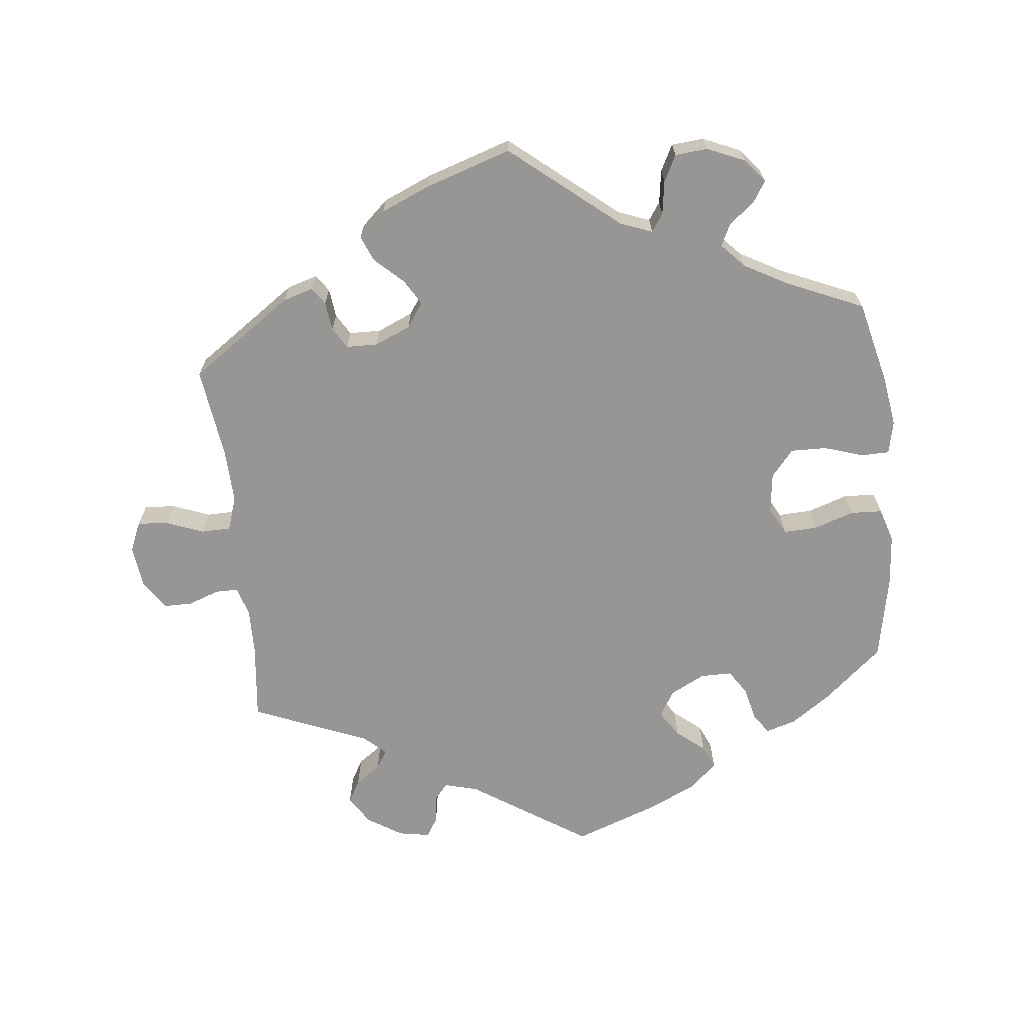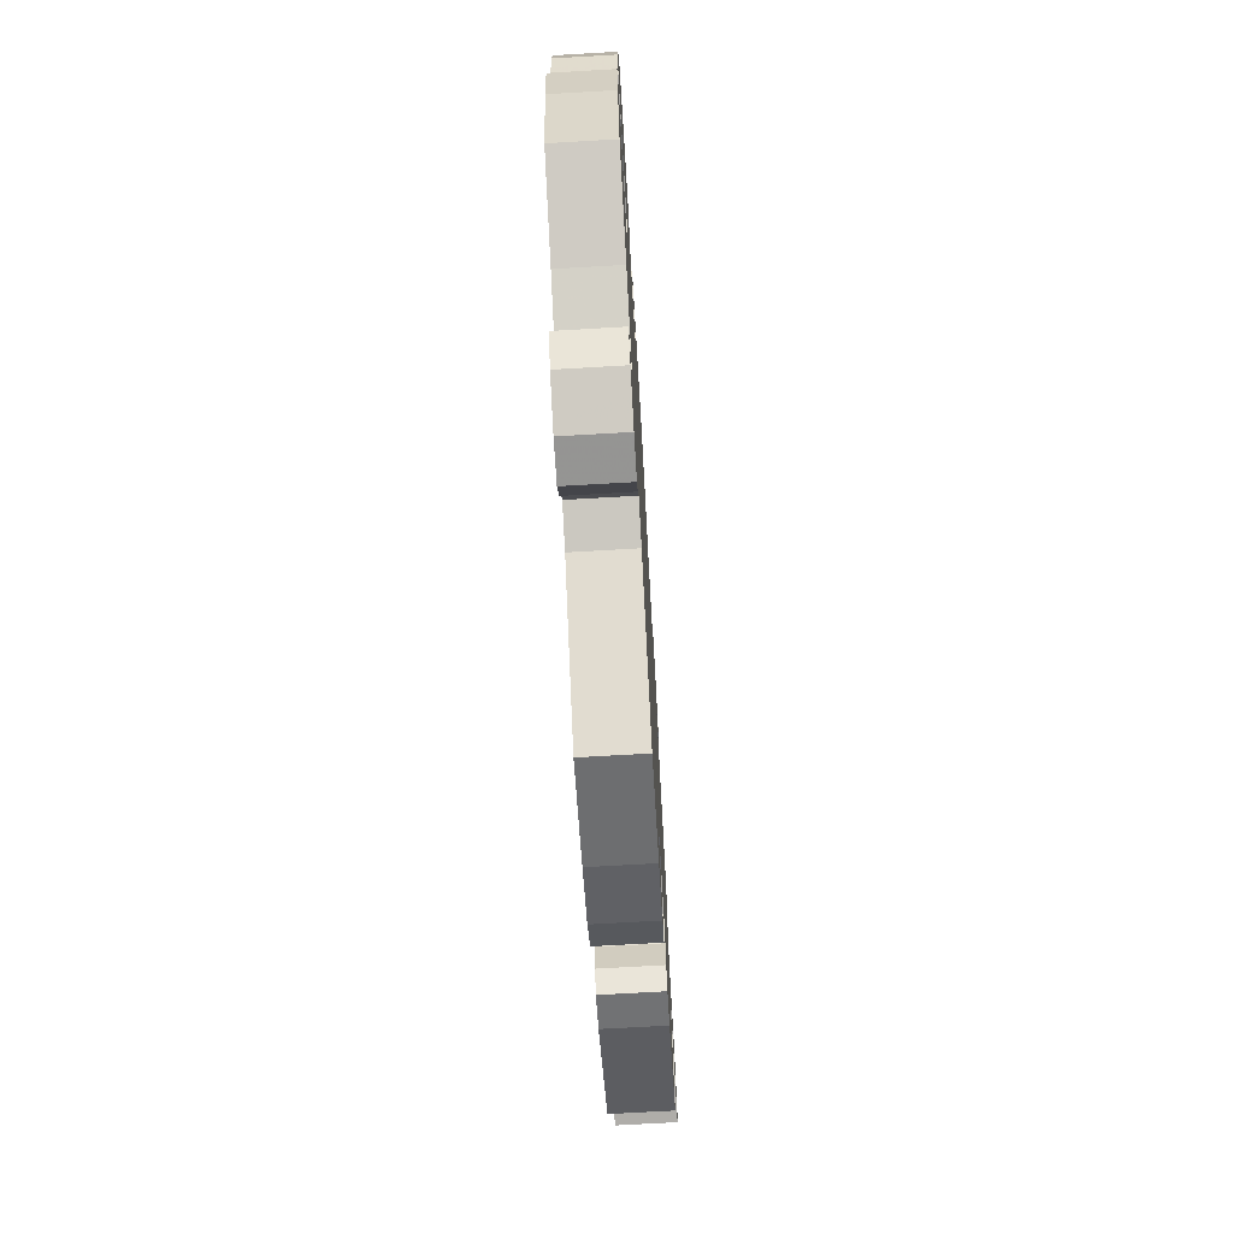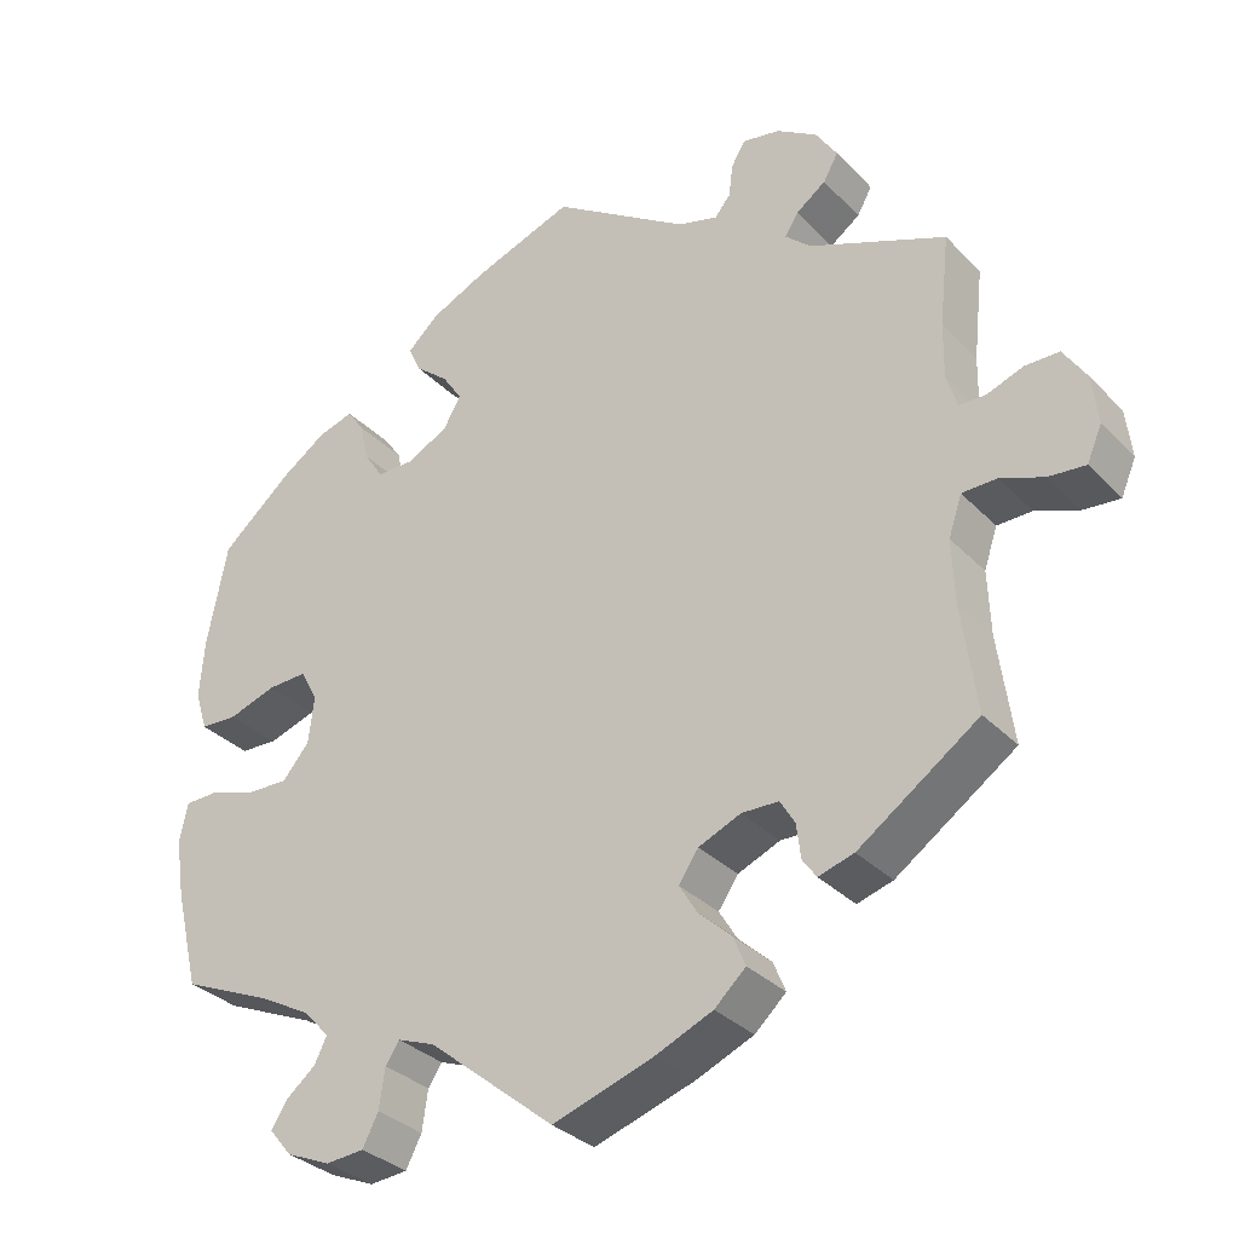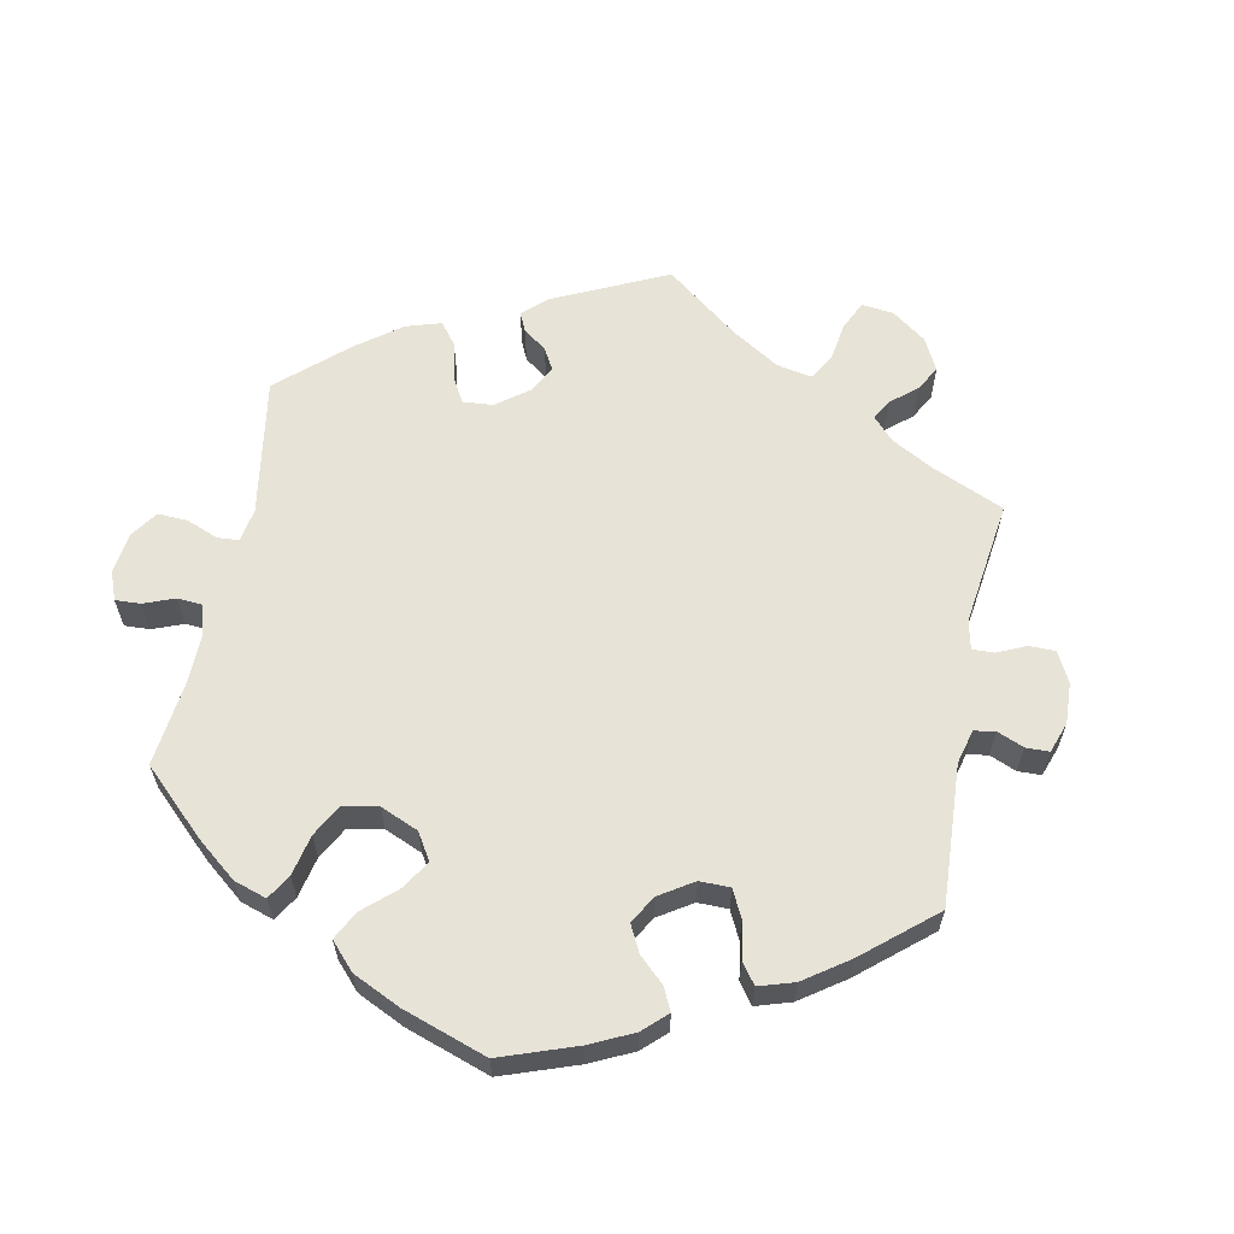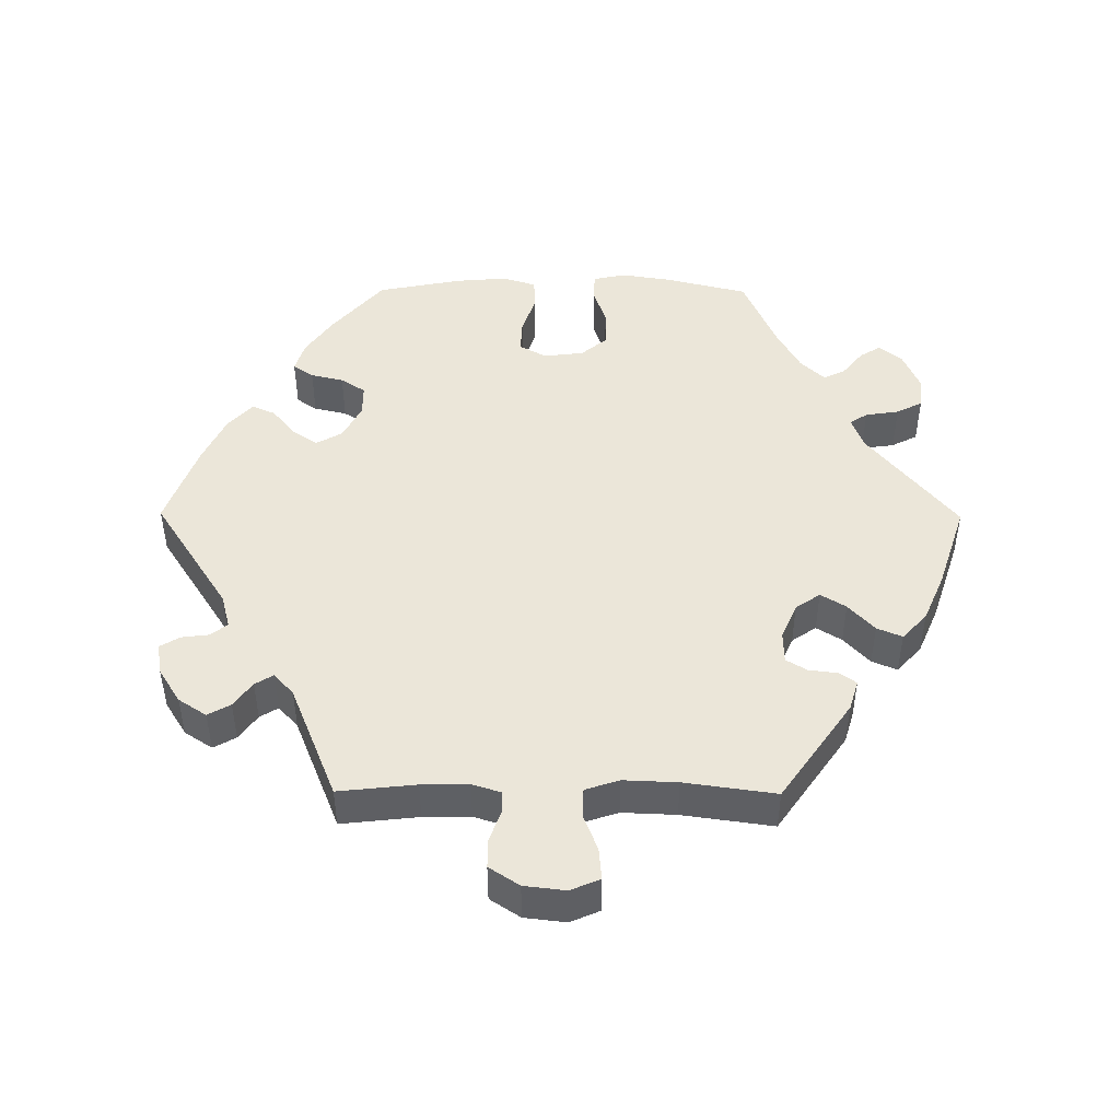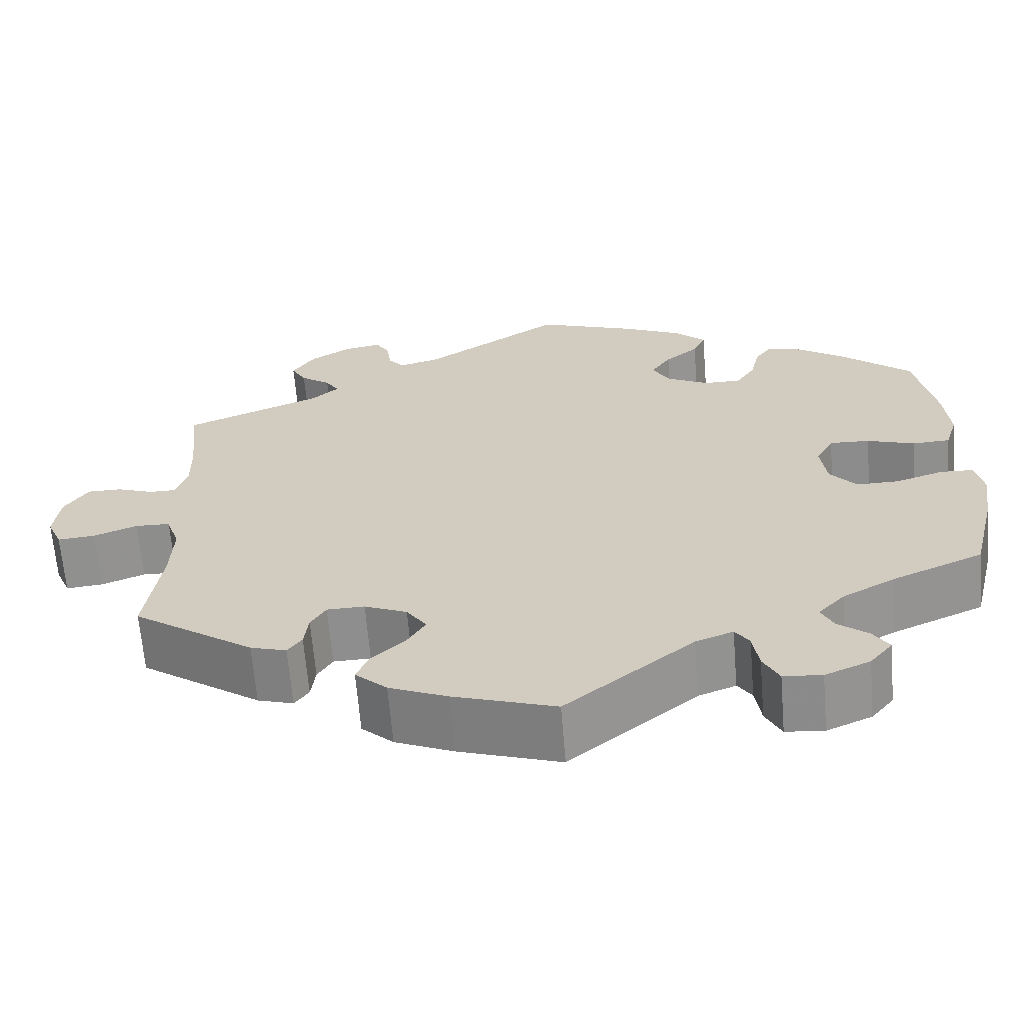
<metadata>
{"format":"obj","ext":"obj","renderer":"f3d","projection":"perspective","resolution":1024,"background":"white","views":[{"elev":-67.8,"azim":-173.9,"up":"+Y"},{"elev":-72.2,"azim":-86.7,"up":"+Z"},{"elev":-32.3,"azim":35.8,"up":"+Z"},{"elev":61.5,"azim":-48.8,"up":"+Y"},{"elev":46.8,"azim":90.4,"up":"+Y"},{"elev":-64.8,"azim":-175.3,"up":"+Z"}]}
</metadata>
<code>
v -0.53 0.07 -0.169
v -0.541 0.07 -0.098
v -0.531 0.07 -0.051
v -0.491 0.07 -0.05
v -0.435 0.07 -0.068
v -0.384 0.07 -0.069
v -0.352 0.07 -0.031
v -0.345 0.07 0.026
v -0.366 0.07 0.065
v -0.414 0.07 0.063
v -0.471 0.07 0.044
v -0.516 0.07 0.046
v -0.531 0.07 0.094
v -0.525 0.07 0.167
v -0.501 0.07 0.289
v -0.416 0.07 0.362
v -0.361 0.07 0.4
v -0.318 0.07 0.413
v -0.298 0.07 0.384
v -0.287 0.07 0.337
v -0.264 0.07 0.302
v -0.219 0.07 0.302
v -0.169 0.07 0.328
v -0.148 0.07 0.365
v -0.172 0.07 0.401
v -0.212 0.07 0.434
v -0.227 0.07 0.467
v -0.189 0.07 0.502
v -0.121 0.07 0.534
v 0 0.07 0.578
v 0.166 0.07 0.47
v 0.214 0.07 0.457
v 0.233 0.07 0.48
v 0.238 0.07 0.52
v 0.255 0.07 0.548
v 0.3 0.07 0.54
v 0.349 0.07 0.509
v 0.375 0.07 0.469
v 0.357 0.07 0.437
v 0.321 0.07 0.411
v 0.305 0.07 0.385
v 0.336 0.07 0.357
v 0.501 0.07 0.29
v 0.489 0.07 0.18
v 0.488 0.07 0.113
v 0.501 0.07 0.072
v 0.533 0.07 0.072
v 0.577 0.07 0.088
v 0.618 0.07 0.088
v 0.646 0.07 0.045
v 0.653 0.07 -0.014
v 0.635 0.07 -0.056
v 0.59 0.07 -0.052
v 0.538 0.07 -0.032
v 0.496 0.07 -0.033
v 0.48 0.07 -0.081
v 0.483 0.07 -0.158
v 0.501 0.07 -0.288
v 0.356 0.07 -0.389
v 0.313 0.07 -0.402
v 0.296 0.07 -0.378
v 0.291 0.07 -0.337
v 0.273 0.07 -0.307
v 0.228 0.07 -0.306
v 0.177 0.07 -0.328
v 0.153 0.07 -0.363
v 0.175 0.07 -0.399
v 0.215 0.07 -0.436
v 0.23 0.07 -0.472
v 0.192 0.07 -0.507
v 0.122 0.07 -0.537
v 0 0.07 -0.577
v -0.153 0.07 -0.452
v -0.198 0.07 -0.435
v -0.215 0.07 -0.46
v -0.222 0.07 -0.508
v -0.241 0.07 -0.545
v -0.287 0.07 -0.549
v -0.341 0.07 -0.526
v -0.368 0.07 -0.493
v -0.349 0.07 -0.463
v -0.313 0.07 -0.434
v -0.298 0.07 -0.403
v -0.33 0.07 -0.369
v -0.392 0.07 -0.335
v -0.501 0.07 -0.288
v -0.53 0 -0.169
v -0.541 0 -0.098
v -0.531 0 -0.051
v -0.491 0 -0.05
v -0.435 0 -0.068
v -0.384 0 -0.069
v -0.352 0 -0.031
v -0.345 0 0.026
v -0.366 0 0.065
v -0.414 0 0.063
v -0.471 0 0.044
v -0.516 0 0.046
v -0.531 0 0.094
v -0.525 0 0.167
v -0.501 0 0.289
v -0.416 0 0.362
v -0.361 0 0.4
v -0.318 0 0.413
v -0.298 0 0.384
v -0.287 0 0.337
v -0.264 0 0.302
v -0.219 0 0.302
v -0.169 0 0.328
v -0.148 0 0.365
v -0.172 0 0.401
v -0.212 0 0.434
v -0.227 0 0.467
v -0.189 0 0.502
v -0.121 0 0.534
v 0 0 0.578
v 0.166 0 0.47
v 0.214 0 0.457
v 0.233 0 0.48
v 0.238 0 0.52
v 0.255 0 0.548
v 0.3 0 0.54
v 0.349 0 0.509
v 0.375 0 0.469
v 0.357 0 0.437
v 0.321 0 0.411
v 0.305 0 0.385
v 0.336 0 0.357
v 0.501 0 0.29
v 0.489 0 0.18
v 0.488 0 0.113
v 0.501 0 0.072
v 0.533 0 0.072
v 0.577 0 0.088
v 0.618 0 0.088
v 0.646 0 0.045
v 0.653 0 -0.014
v 0.635 0 -0.056
v 0.59 0 -0.052
v 0.538 0 -0.032
v 0.496 0 -0.033
v 0.48 0 -0.081
v 0.483 0 -0.158
v 0.501 0 -0.288
v 0.356 0 -0.389
v 0.313 0 -0.402
v 0.296 0 -0.378
v 0.291 0 -0.337
v 0.273 0 -0.307
v 0.228 0 -0.306
v 0.177 0 -0.328
v 0.153 0 -0.363
v 0.175 0 -0.399
v 0.215 0 -0.436
v 0.23 0 -0.472
v 0.192 0 -0.507
v 0.122 0 -0.537
v 0 0 -0.577
v -0.153 0 -0.452
v -0.198 0 -0.435
v -0.215 0 -0.46
v -0.222 0 -0.508
v -0.241 0 -0.545
v -0.287 0 -0.549
v -0.341 0 -0.526
v -0.368 0 -0.493
v -0.349 0 -0.463
v -0.313 0 -0.434
v -0.298 0 -0.403
v -0.33 0 -0.369
v -0.392 0 -0.335
v -0.501 0 -0.288
f 85 86 1 2
f 84 85 2 3
f 83 84 3 4
f 79 80 81 82
f 79 82 83
f 78 79 83
f 75 76 77 78
f 74 75 78 83
f 70 71 72 73
f 70 73 74
f 67 68 69 70
f 66 67 70 74
f 65 66 74 83
f 59 60 61 62
f 57 58 59 62
f 56 57 62 63
f 55 56 63 64
f 51 52 53 54
f 51 54 55
f 50 51 55
f 47 48 49 50
f 46 47 50 55
f 45 46 55 64
f 42 43 44
f 41 42 44 45
f 37 38 39 40
f 37 40 41
f 36 37 41
f 33 34 35 36
f 32 33 36 41
f 31 32 41 45
f 25 26 27 28
f 24 25 28 29
f 17 18 19 20
f 17 20 21
f 16 17 21
f 15 16 21
f 14 15 21 22
f 10 11 12 13
f 9 10 13 14
f 65 83 4 5
f 64 65 5 6
f 45 64 6 7
f 31 45 7 8
f 24 29 30 31
f 23 24 31
f 22 23 31 8
f 9 14 22
f 8 9 22
f 88 87 172 171
f 89 88 171 170
f 90 89 170 169
f 168 167 166 165
f 169 168 165
f 169 165 164
f 164 163 162 161
f 169 164 161 160
f 159 158 157 156
f 160 159 156
f 156 155 154 153
f 160 156 153 152
f 169 160 152 151
f 148 147 146 145
f 148 145 144 143
f 149 148 143 142
f 150 149 142 141
f 140 139 138 137
f 141 140 137
f 141 137 136
f 136 135 134 133
f 141 136 133 132
f 150 141 132 131
f 130 129 128
f 131 130 128 127
f 126 125 124 123
f 127 126 123
f 127 123 122
f 122 121 120 119
f 127 122 119 118
f 131 127 118 117
f 114 113 112 111
f 115 114 111 110
f 106 105 104 103
f 107 106 103
f 107 103 102
f 107 102 101
f 108 107 101 100
f 99 98 97 96
f 100 99 96 95
f 91 90 169 151
f 92 91 151 150
f 93 92 150 131
f 94 93 131 117
f 117 116 115 110
f 117 110 109
f 94 117 109 108
f 108 100 95
f 108 95 94
f 1 87 88 2
f 2 88 89 3
f 3 89 90 4
f 4 90 91 5
f 5 91 92 6
f 6 92 93 7
f 7 93 94 8
f 8 94 95 9
f 9 95 96 10
f 10 96 97 11
f 11 97 98 12
f 12 98 99 13
f 13 99 100 14
f 14 100 101 15
f 15 101 102 16
f 16 102 103 17
f 17 103 104 18
f 18 104 105 19
f 19 105 106 20
f 20 106 107 21
f 21 107 108 22
f 22 108 109 23
f 23 109 110 24
f 24 110 111 25
f 25 111 112 26
f 26 112 113 27
f 27 113 114 28
f 28 114 115 29
f 29 115 116 30
f 30 116 117 31
f 31 117 118 32
f 32 118 119 33
f 33 119 120 34
f 34 120 121 35
f 35 121 122 36
f 36 122 123 37
f 37 123 124 38
f 38 124 125 39
f 39 125 126 40
f 40 126 127 41
f 41 127 128 42
f 42 128 129 43
f 43 129 130 44
f 44 130 131 45
f 45 131 132 46
f 46 132 133 47
f 47 133 134 48
f 48 134 135 49
f 49 135 136 50
f 50 136 137 51
f 51 137 138 52
f 52 138 139 53
f 53 139 140 54
f 54 140 141 55
f 55 141 142 56
f 56 142 143 57
f 57 143 144 58
f 58 144 145 59
f 59 145 146 60
f 60 146 147 61
f 61 147 148 62
f 62 148 149 63
f 63 149 150 64
f 64 150 151 65
f 65 151 152 66
f 66 152 153 67
f 67 153 154 68
f 68 154 155 69
f 69 155 156 70
f 70 156 157 71
f 71 157 158 72
f 72 158 159 73
f 73 159 160 74
f 74 160 161 75
f 75 161 162 76
f 76 162 163 77
f 77 163 164 78
f 78 164 165 79
f 79 165 166 80
f 80 166 167 81
f 81 167 168 82
f 82 168 169 83
f 83 169 170 84
f 84 170 171 85
f 85 171 172 86
f 86 172 87 1

</code>
